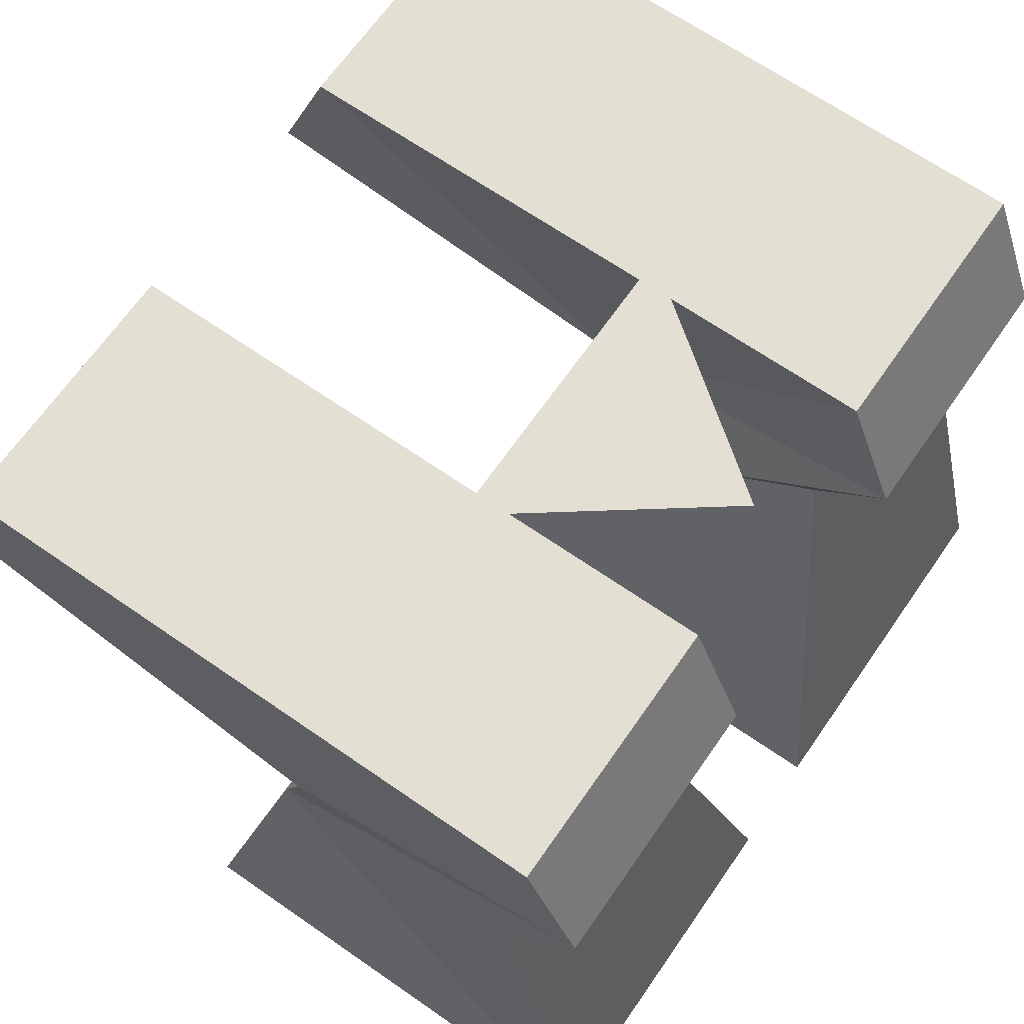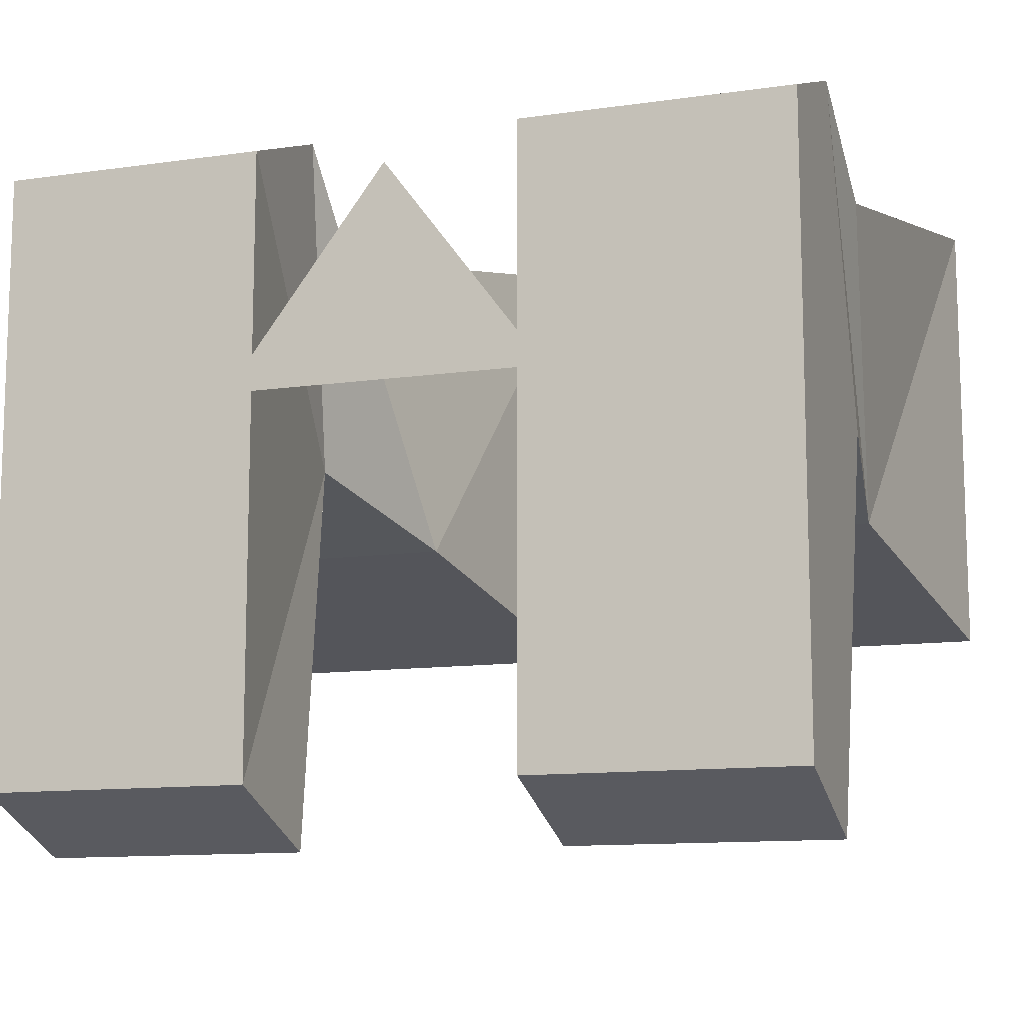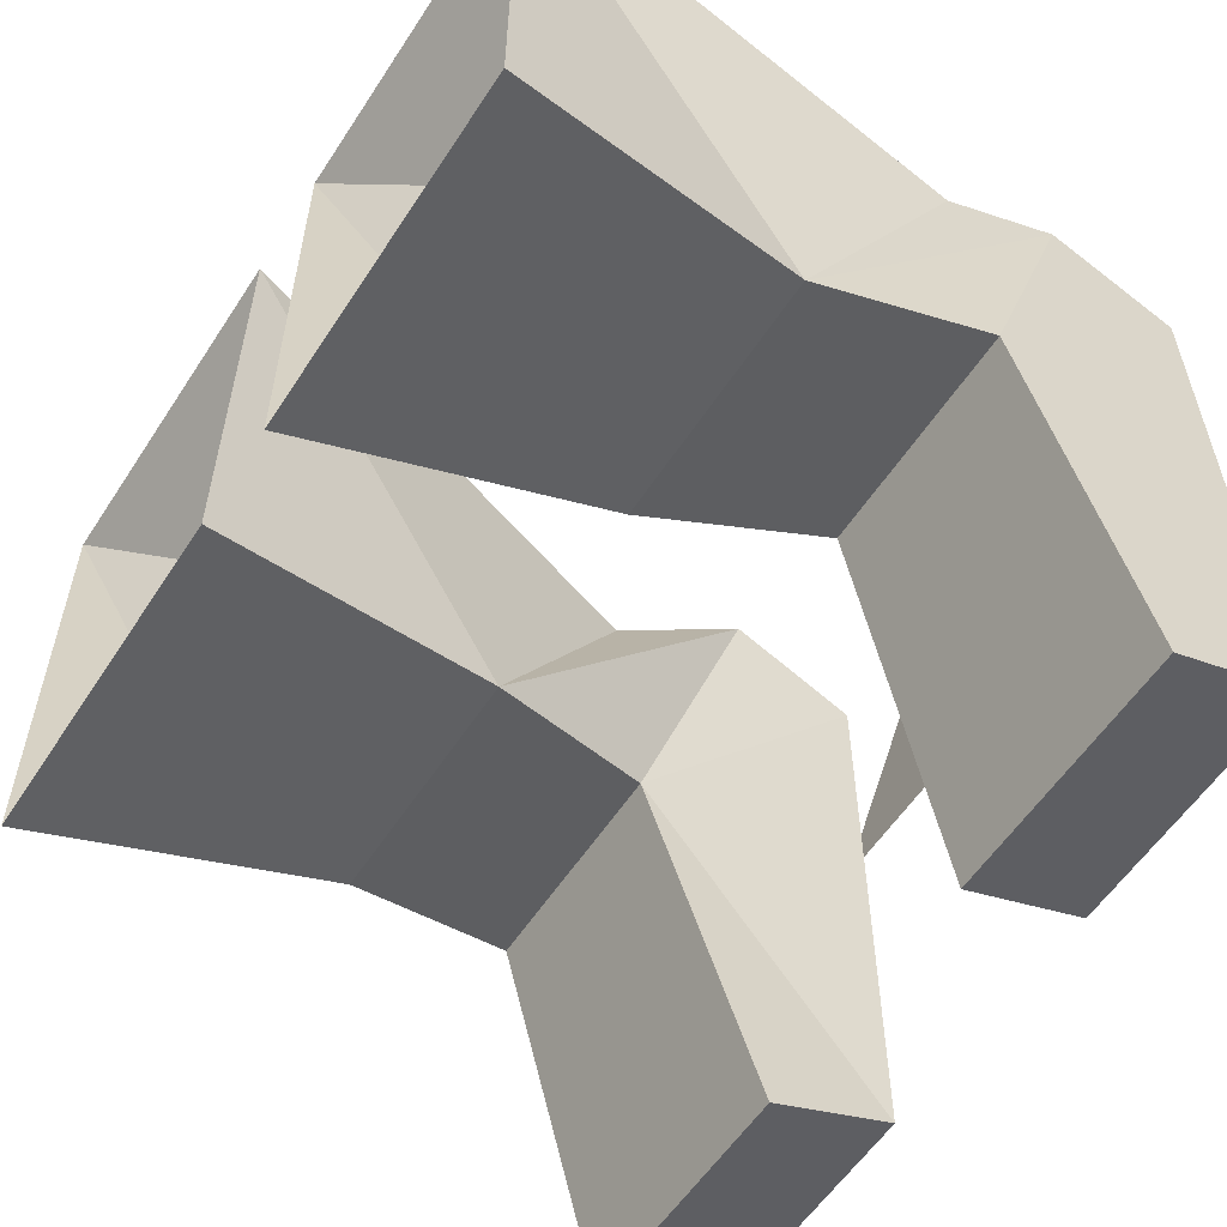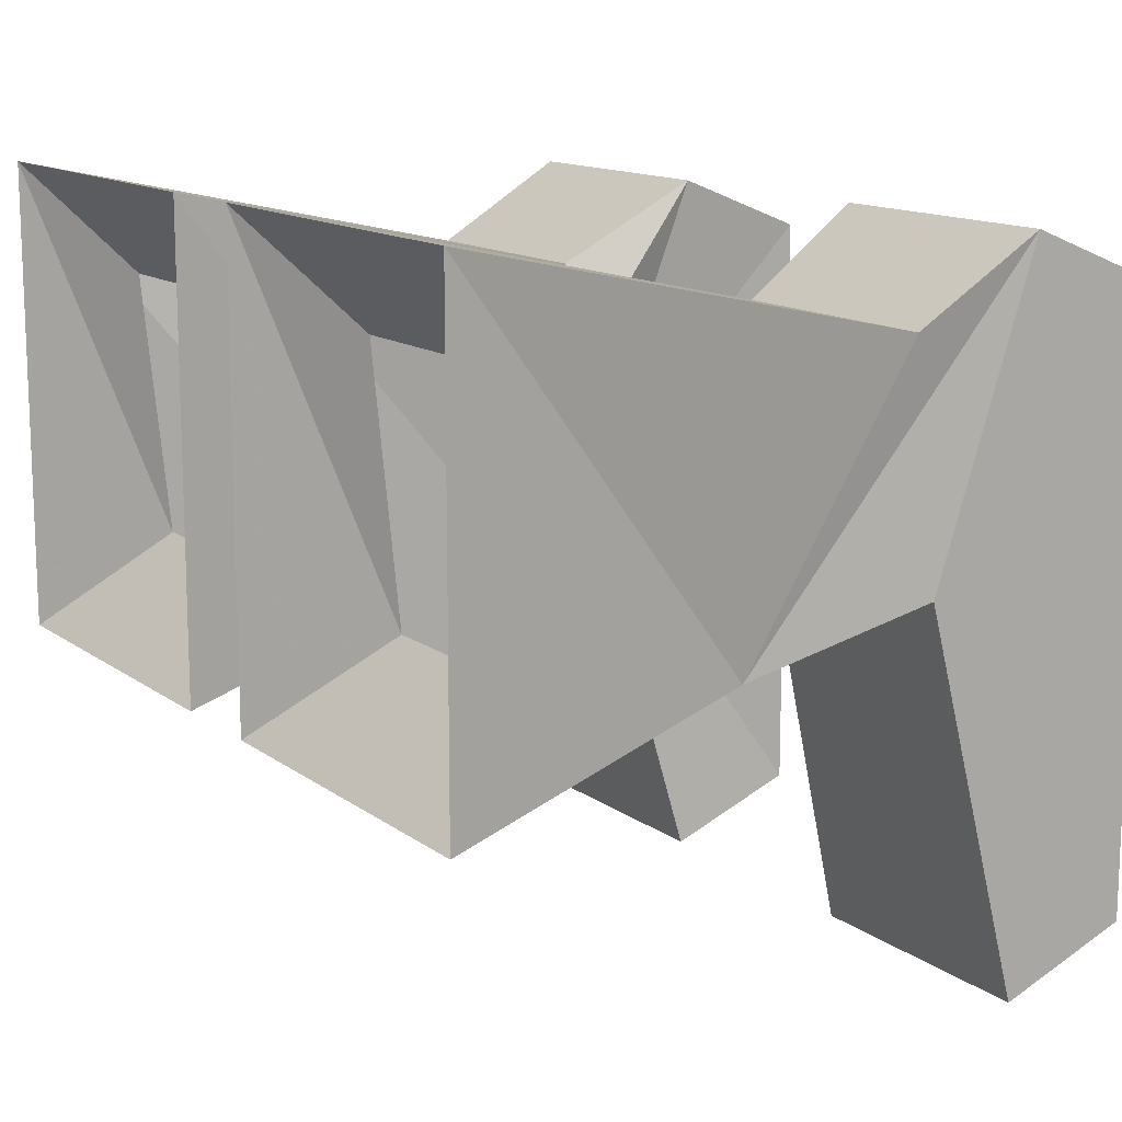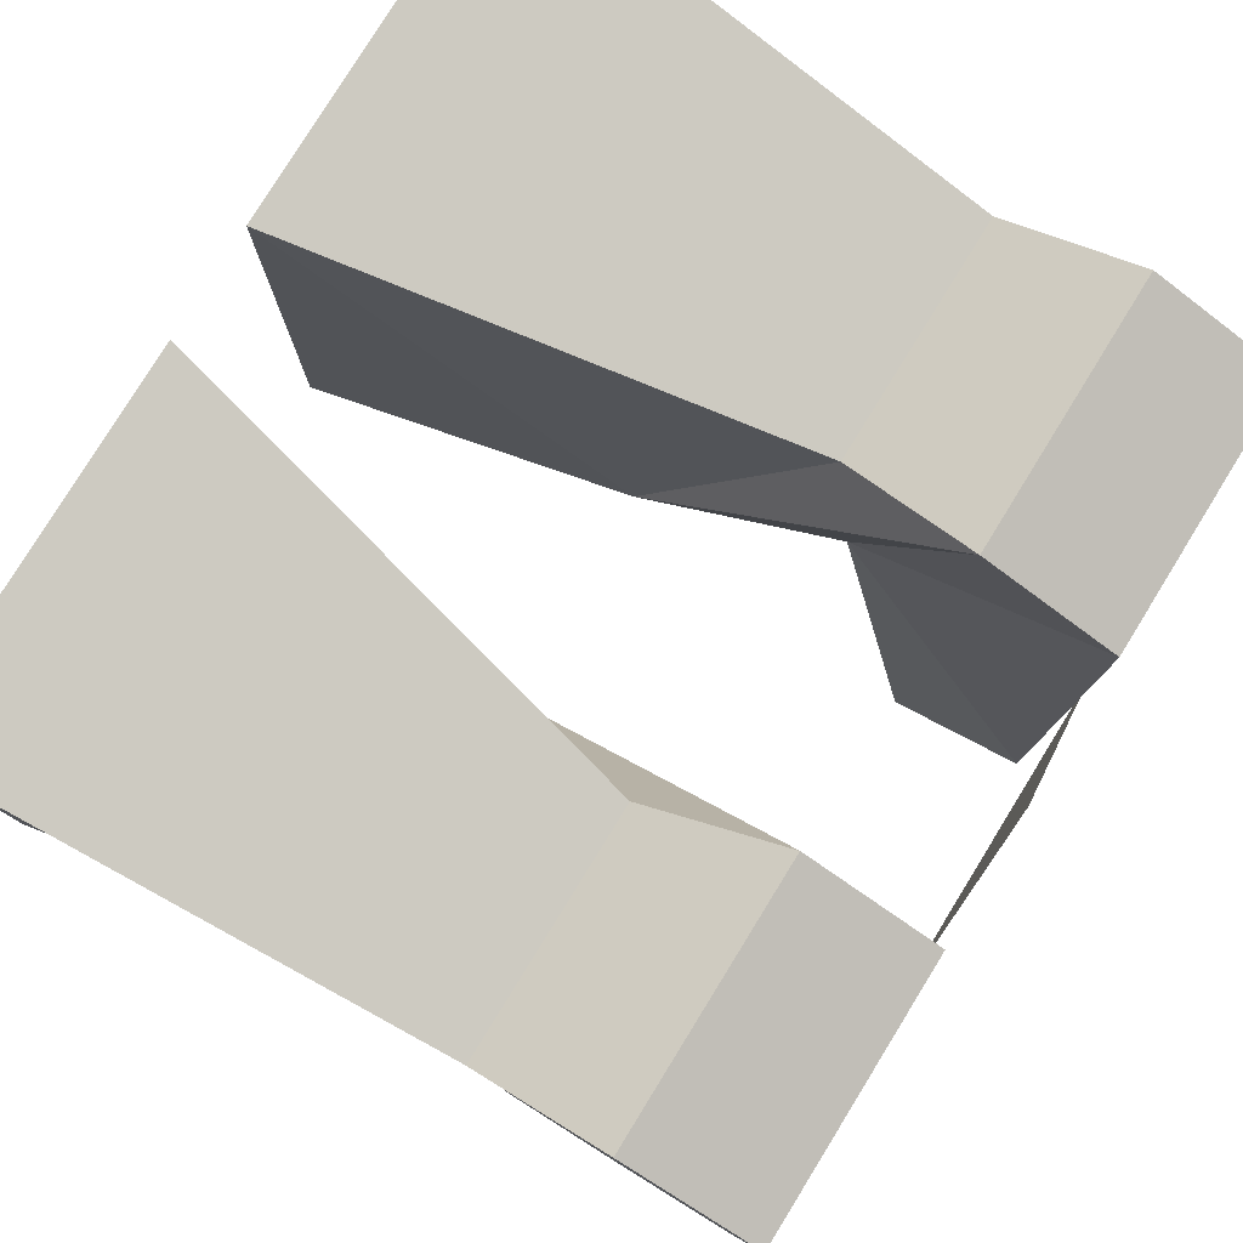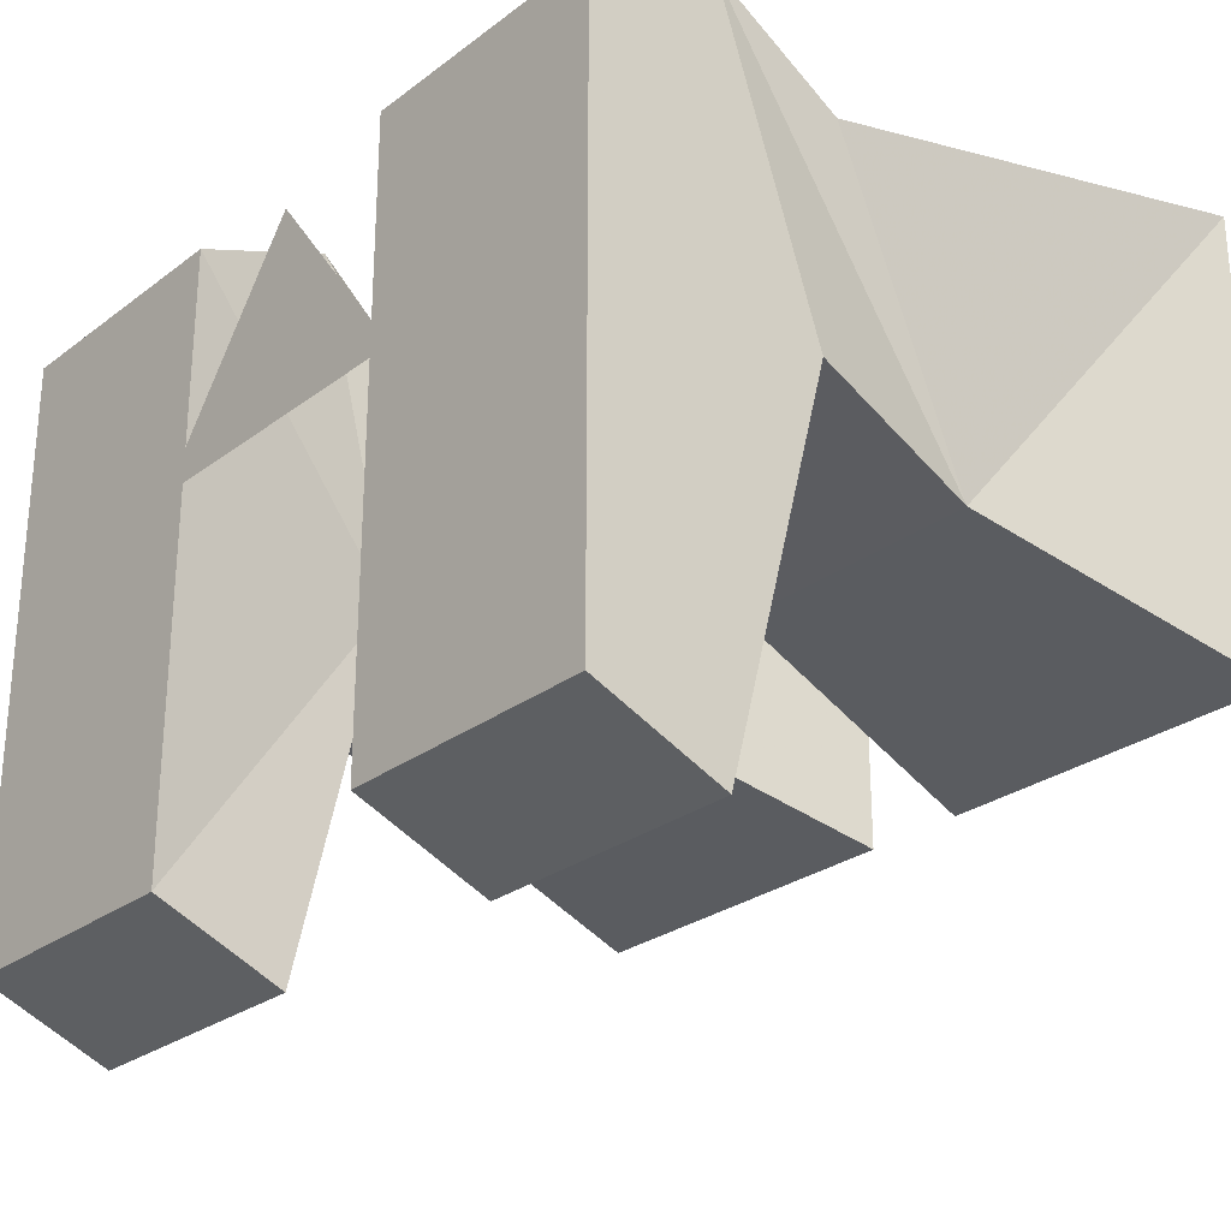
<metadata>
{"format":"obj","ext":"obj","renderer":"f3d","projection":"perspective","resolution":1024,"background":"white","views":[{"elev":67.0,"azim":-55.2,"up":"+Y"},{"elev":-11.7,"azim":-161.0,"up":"+Z"},{"elev":-57.2,"azim":57.2,"up":"+Z"},{"elev":13.4,"azim":57.6,"up":"+Z"},{"elev":79.5,"azim":121.7,"up":"+Z"},{"elev":-27.0,"azim":-130.9,"up":"+Z"}]}
</metadata>
<code>
o npc/earth_warrior/5
v 5 6 7
v 15 6 7
v 15 6 -16
v 5 6 -16
v 6 -3 -3
v 5 1 9
v 15 1 9
v 15 -3 -3
v 15 1 -18
v 5 1 -18
v 4 -10 -5
v 6 -4 6
v 15 -4 6
v 14 -10 -5
v 2 -22 -8
v 2 -22 10
v -15 6 7
v -5 6 7
v -5 6 -16
v -15 6 -16
v -15 -3 -3
v -15 1 9
v -5 1 9
v -6 -3 -3
v -5 1 -18
v -15 1 -18
v -4 -10 -5
v -14 -10 -5
v -15 -4 6
v -6 -4 6
v 6 6 -2
v -6 6 -2
v 0 6 6
v 16 -22 10
v 6 -19 6
v 12 -19 6
v 16 -22 -8
v 12 -18 -4
v 6 -18 -4
v -2 -22 10
v -2 -22 -8
v -16 -22 -8
v -16 -22 10
v -12 -19 6
v -6 -19 6
v -6 -18 -4
v -12 -18 -4
f 1 2 3
f 1 3 4
f 1 4 5
f 1 5 6
f 1 6 2
f 2 6 7
f 2 7 8
f 2 8 3
f 3 8 9
f 3 9 10
f 3 10 4
f 4 10 5
f 5 10 9
f 5 9 8
f 5 8 11
f 5 11 6
f 6 11 12
f 6 12 7
f 7 12 13
f 7 13 14
f 7 14 8
f 8 14 11
f 11 14 15
f 11 15 16
f 11 16 12
f 11 12 12
f 11 12 11
f 17 18 19
f 17 19 20
f 17 20 21
f 17 21 22
f 17 22 23
f 17 23 18
f 18 23 24
f 18 24 19
f 19 24 25
f 19 25 20
f 20 25 26
f 20 26 21
f 21 26 24
f 21 24 27
f 21 27 28
f 21 28 22
f 22 28 29
f 22 29 30
f 22 30 23
f 23 30 27
f 23 27 24
f 31 32 33
f 13 34 14
f 13 14 13
f 13 14 14
f 34 13 12
f 34 12 16
f 34 16 35
f 34 35 36
f 34 36 37
f 34 37 14
f 14 37 15
f 15 37 38
f 15 38 39
f 15 39 16
f 16 39 35
f 37 36 38
f 24 26 25
f 27 30 30
f 27 30 27
f 27 30 40
f 27 40 41
f 27 41 28
f 28 41 42
f 28 42 43
f 28 43 29
f 28 29 29
f 28 29 28
f 30 29 43
f 30 43 40
f 40 43 44
f 40 44 45
f 40 45 41
f 41 45 46
f 41 46 42
f 42 46 47
f 42 47 43
f 43 47 44

</code>
